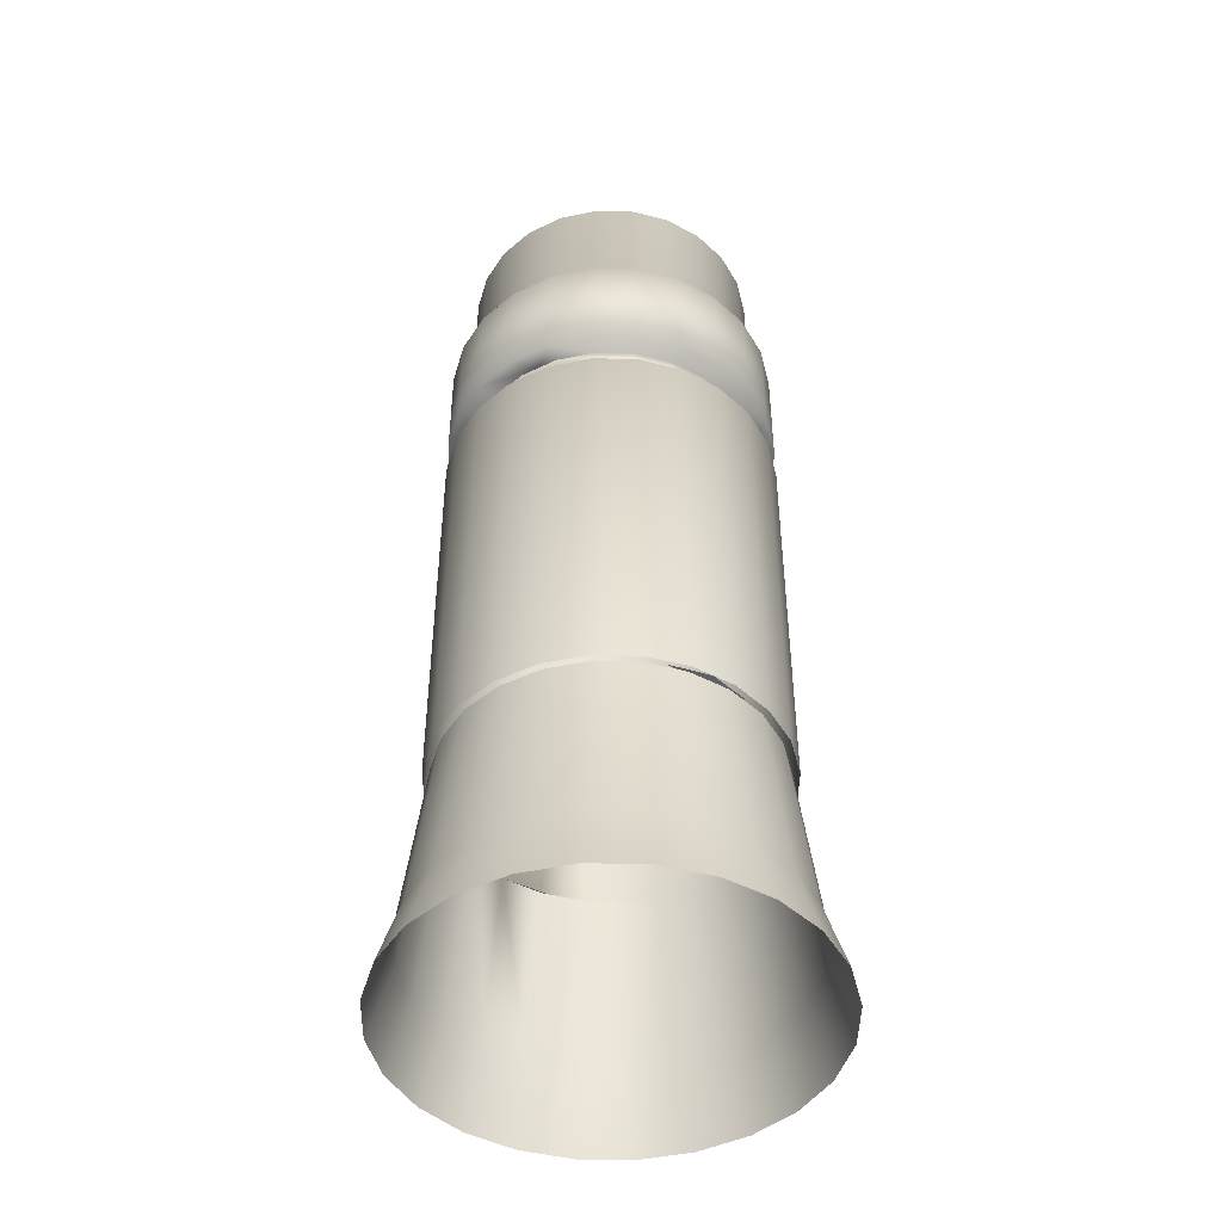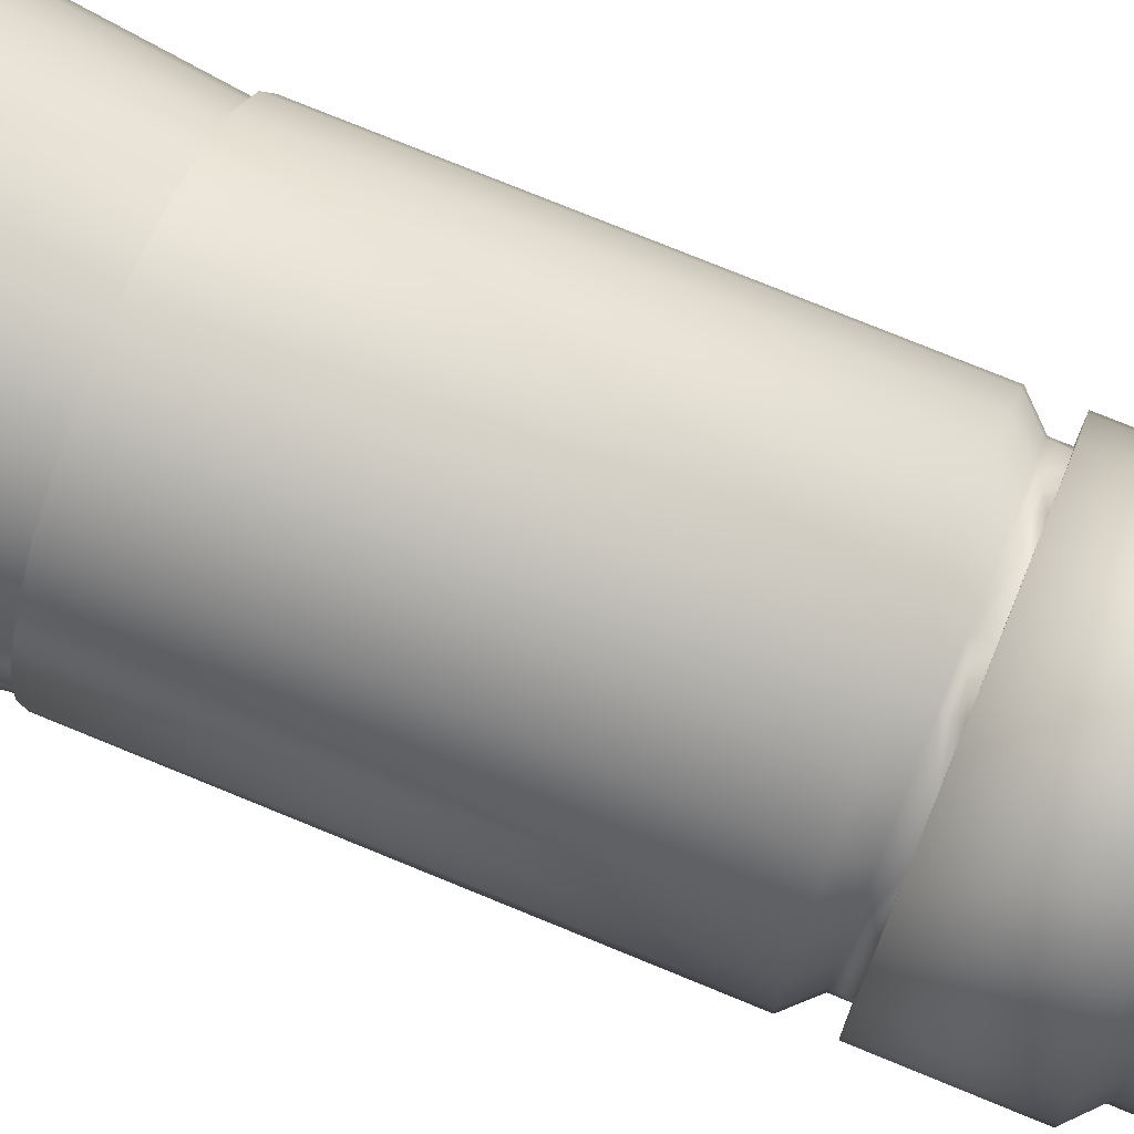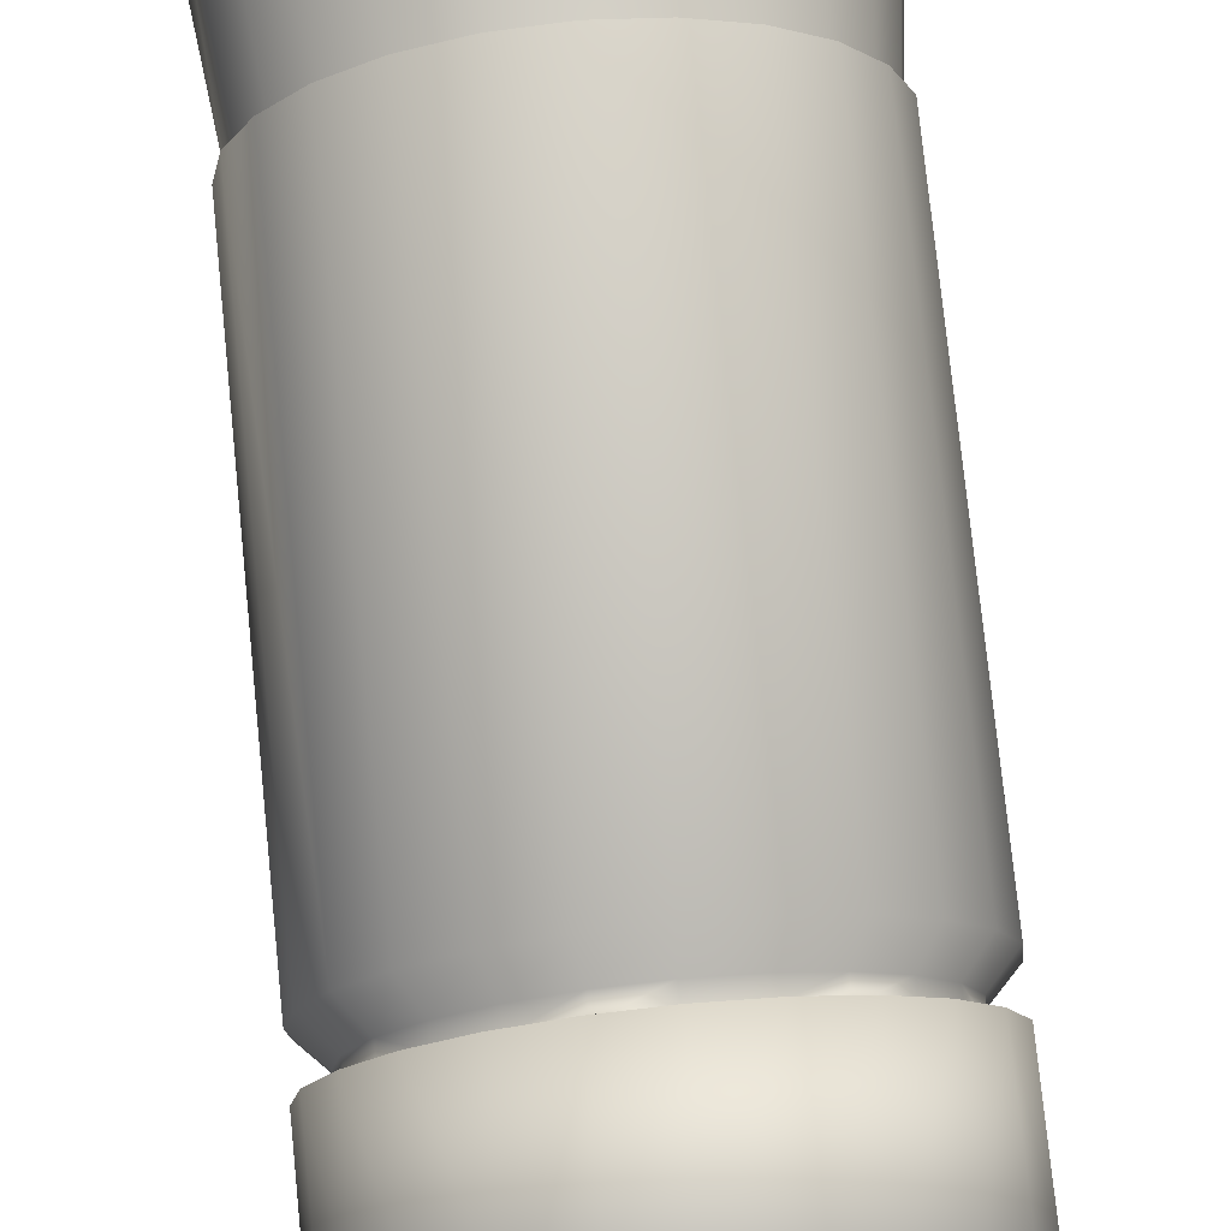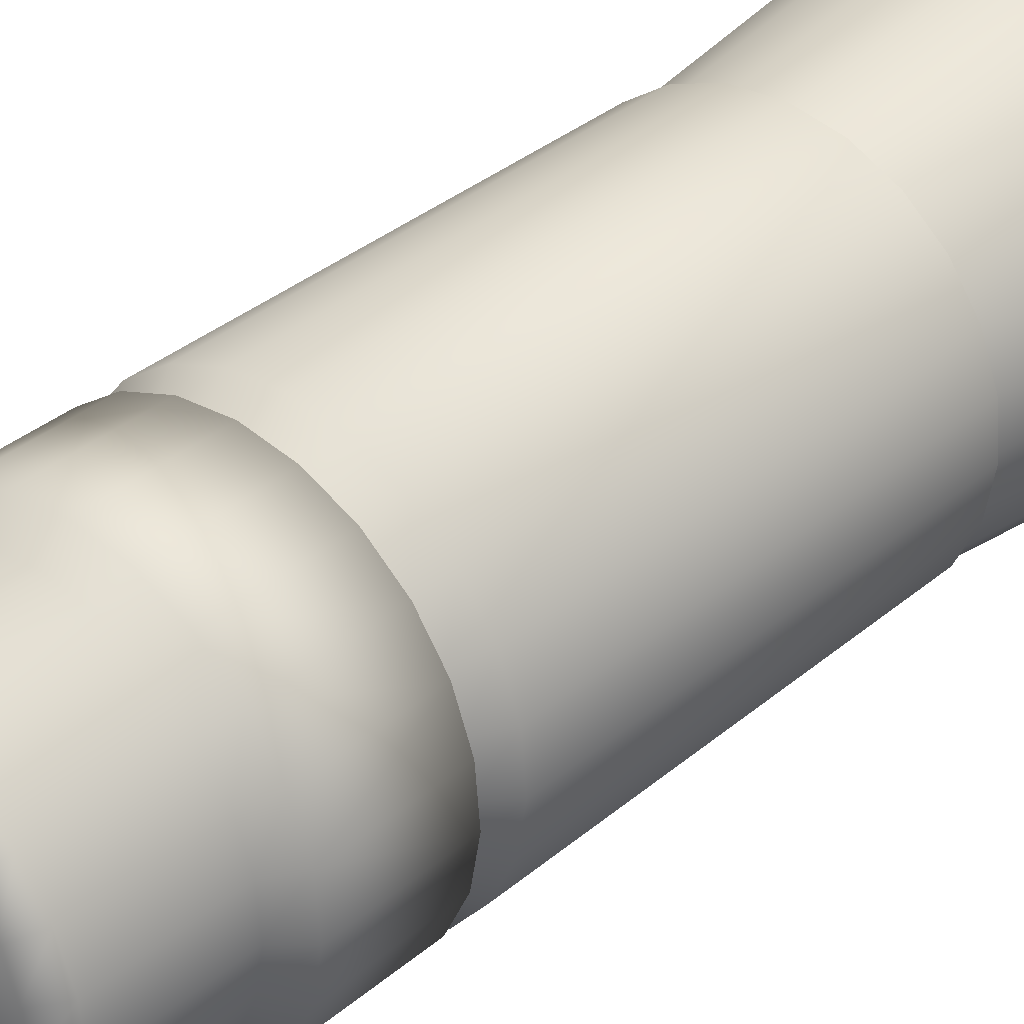
<metadata>
{"format":"obj","ext":"obj","renderer":"f3d","projection":"perspective","resolution":1024,"background":"white","views":[{"elev":-46.0,"azim":49.0,"up":"+Z"},{"elev":75.7,"azim":-67.7,"up":"+Y"},{"elev":75.2,"azim":-5.8,"up":"+Y"},{"elev":34.6,"azim":41.6,"up":"+Y"}]}
</metadata>
<code>
v -0.00821 0.005133 0.09528
v -0.00664 0.007015 0.09618
v -0.00664 0.007015 0.09528
v -0.00821 0.005133 0.09618
v -0.009239 0.00291 0.09528
v -0.009239 0.00291 0.09618
v -0.009658 0.000496 0.09528
v -0.009658 0.000496 0.09618
v -0.009438 -0.001944 0.09528
v -0.009438 -0.001944 0.09618
v -0.008593 -0.004244 0.09528
v -0.008593 -0.004244 0.09618
v -0.007183 -0.006247 0.09618
v -0.007183 -0.006247 0.09528
v -0.005301 -0.007816 0.09618
v -0.005301 -0.007816 0.09528
v -0.003078 -0.008845 0.09618
v -0.003078 -0.008845 0.09528
v -0.000664 -0.009264 0.09618
v -0.000664 -0.009264 0.09528
v 0.001776 -0.009044 0.09618
v 0.001776 -0.009044 0.09528
v 0.004076 -0.0082 0.09618
v 0.004076 -0.0082 0.09528
v 0.006079 -0.006789 0.09528
v 0.006079 -0.006789 0.09618
v 0.007648 -0.004908 0.09528
v 0.007648 -0.004908 0.09618
v 0.008677 -0.002685 0.09528
v 0.008677 -0.002685 0.09618
v 0.009096 -0.000271 0.09528
v 0.009096 -0.000271 0.09618
v 0.008876 0.002169 0.09528
v 0.008876 0.002169 0.09618
v 0.008032 0.004469 0.09528
v 0.008032 0.004469 0.09618
v -0.004637 0.008425 0.09618
v -0.004637 0.008425 0.09528
v -0.007481 0.007927 0.09399
v -0.009258 0.005797 0.09399
v -0.01042 0.00328 0.09399
v -0.0109 0.000547 0.09399
v -0.01065 -0.002216 0.09399
v -0.009693 -0.00482 0.09399
v -0.008095 -0.007088 0.09399
v -0.005965 -0.008865 0.09399
v -0.003448 -0.01003 0.09399
v -0.000715 -0.0105 0.09399
v 0.002048 -0.01026 0.09399
v 0.004652 -0.009299 0.09399
v 0.00692 -0.007702 0.09399
v 0.008697 -0.005572 0.09399
v 0.009862 -0.003055 0.09399
v 0.01034 -0.000321 0.09399
v 0.01009 0.002441 0.09399
v 0.006621 0.006472 0.09618
v 0.006621 0.006472 0.09528
v 0.009131 0.005045 0.09399
v -0.002337 0.00927 0.09528
v -0.002337 0.00927 0.09618
v -0.005213 0.009525 0.09399
v 0.009131 0.005045 0.06844
v 0.007534 0.007313 0.09399
v 0.007534 0.007313 0.06844
v -0.002609 0.01048 0.06844
v -0.002609 0.01048 0.09399
v -0.005213 0.009525 0.06844
v -0.007481 0.007927 0.06844
v -0.009258 0.005797 0.06844
v -0.01042 0.00328 0.06844
v -0.0109 0.000547 0.06844
v -0.01065 -0.002216 0.06844
v -0.009693 -0.00482 0.06844
v -0.008095 -0.007088 0.06844
v -0.005965 -0.008865 0.06844
v -0.003448 -0.01003 0.06844
v -0.000715 -0.0105 0.06844
v 0.002048 -0.01026 0.06844
v 0.004652 -0.009299 0.06844
v 0.00692 -0.007702 0.06844
v 0.008697 -0.005572 0.06844
v 0.009862 -0.003055 0.06844
v 0.01034 -0.000321 0.06844
v 0.01009 0.002441 0.06844
v 0.00474 0.008042 0.09618
v 0.00474 0.008042 0.09528
v 0.005404 0.00909 0.09399
v 0.005404 0.00909 0.06844
v 0.000103 0.00949 0.09528
v 0.000103 0.00949 0.09618
v 0.000154 0.01073 0.06844
v 0.000154 0.01073 0.09399
v 0.009069 -0.004247 0.06844
v -0.01043 -0.002168 0.06844
v -0.01046 0.000529 0.06844
v 0.0101 -0.001688 0.06844
v 0.009883 0.001045 0.06844
v -0.00963 0.004472 0.06844
v 0.002517 0.009071 0.09618
v 0.002517 0.009071 0.09528
v 0.002887 0.01026 0.09399
v 0.002887 0.01026 0.06844
v -0.003448 -0.01003 0.09618
v -0.000715 -0.0105 0.1034
v -0.003448 -0.01003 0.1034
v -0.000715 -0.0105 0.09618
v 0.002048 -0.01026 0.1034
v 0.002048 -0.01026 0.09618
v 0.004652 -0.009299 0.1034
v 0.004652 -0.009299 0.09618
v 0.00692 -0.007702 0.09618
v 0.00692 -0.007702 0.1034
v 0.008697 -0.005572 0.09618
v 0.008697 -0.005572 0.1034
v 0.009862 -0.003055 0.09618
v 0.009862 -0.003055 0.1034
v 0.01034 -0.000321 0.09618
v 0.01034 -0.000321 0.1034
v 0.01009 0.002441 0.1034
v 0.01009 0.002441 0.09618
v 0.009131 0.005045 0.09618
v 0.009131 0.005045 0.1034
v 0.007534 0.007313 0.1034
v 0.007534 0.007313 0.09618
v 0.005404 0.00909 0.1034
v 0.005404 0.00909 0.09618
v 0.002887 0.01026 0.1034
v 0.002887 0.01026 0.09618
v 0.000154 0.01073 0.1034
v 0.000154 0.01073 0.09618
v -0.002609 0.01048 0.1034
v -0.002609 0.01048 0.09618
v -0.005213 0.009525 0.1034
v -0.005213 0.009525 0.09618
v -0.007481 0.007927 0.09618
v -0.007481 0.007927 0.1034
v -0.009258 0.005797 0.09618
v -0.009258 0.005797 0.1034
v -0.01042 0.00328 0.09618
v -0.01042 0.00328 0.1034
v -0.0109 0.000547 0.09618
v -0.0109 0.000547 0.1034
v -0.01065 -0.002216 0.09618
v -0.01065 -0.002216 0.1034
v -0.009693 -0.00482 0.09618
v -0.009693 -0.00482 0.1034
v -0.009593 0.000494 0.1046
v -0.009374 -0.001929 0.1046
v -0.009177 0.002891 0.1046
v -0.008155 0.005098 0.1046
v -0.006596 0.006967 0.1046
v -0.004607 0.008368 0.1046
v -0.002323 0.009206 0.1046
v 0.0001 0.009425 0.1046
v 0.002497 0.009009 0.1046
v 0.004705 0.007987 0.1046
v 0.006573 0.006428 0.1046
v 0.007974 0.004439 0.1046
v 0.008812 0.002155 0.1046
v 0.009031 -0.000268 0.1046
v 0.008615 -0.002665 0.1046
v 0.007593 -0.004873 0.1046
v 0.006034 -0.006741 0.1046
v 0.004045 -0.008142 0.1046
v 0.001761 -0.00898 0.1046
v -0.000662 -0.009199 0.1046
v -0.003059 -0.008783 0.1046
v -0.005965 -0.008865 0.09618
v -0.005965 -0.008865 0.1034
v 0.002926 -0.008622 0.09618
v -0.00419 -0.008331 0.09618
v -0.008095 -0.007088 0.09618
v -0.009015 -0.003094 0.09618
v 0.007326 0.00547 0.09618
v 0.00131 0.009281 0.09618
v -0.005638 0.00772 0.09618
v -0.008095 -0.007088 0.1034
v -0.008535 -0.004213 0.1046
v -0.009593 0.000494 0.1118
v -0.009374 -0.001929 0.1118
v -0.009177 0.002891 0.1118
v -0.008155 0.005098 0.1118
v -0.006596 0.006967 0.1118
v -0.004607 0.008368 0.1118
v -0.002323 0.009206 0.1118
v 0.0001 0.009425 0.1118
v 0.002497 0.009009 0.1118
v 0.004705 0.007987 0.1118
v 0.006573 0.006428 0.1118
v 0.007974 0.004439 0.1118
v 0.008812 0.002155 0.1118
v 0.009031 -0.000268 0.1118
v 0.008615 -0.002665 0.1118
v 0.007593 -0.004873 0.1118
v 0.006034 -0.006741 0.1118
v 0.004045 -0.008142 0.1118
v 0.001761 -0.00898 0.1118
v -0.000662 -0.009199 0.1118
v -0.003059 -0.008783 0.1118
v -0.005266 -0.007761 0.1046
v -0.007134 -0.006202 0.1046
v -0.008535 -0.004213 0.1118
v -0.008326 0.000442 0.113
v -0.008137 -0.001652 0.113
v -0.007967 0.002513 0.113
v -0.007084 0.00442 0.113
v -0.005737 0.006034 0.113
v -0.004018 0.007245 0.113
v -0.002045 0.007969 0.113
v 4.8e-05 0.008158 0.113
v 0.002119 0.007799 0.113
v 0.004027 0.006916 0.113
v 0.005641 0.005569 0.113
v 0.006851 0.00385 0.113
v 0.007575 0.001877 0.113
v 0.007764 -0.000216 0.113
v 0.007405 -0.002287 0.113
v 0.006522 -0.004195 0.113
v 0.005175 -0.005809 0.113
v 0.003457 -0.007019 0.113
v 0.001484 -0.007743 0.113
v -0.00061 -0.007932 0.113
v -0.002681 -0.007573 0.113
v -0.005266 -0.007761 0.1118
v -0.007134 -0.006202 0.1118
v -0.007413 -0.003625 0.113
v -0.004588 -0.00669 0.113
v -0.006202 -0.005343 0.113
v -0.01128 0.003547 0.0568
v -0.01 0.003148 0.06844
v -0.01179 0.000584 0.0568
v -0.01022 -0.002119 0.06844
v -0.01152 -0.002412 0.0568
v -0.009301 -0.004615 0.06844
v -0.01048 -0.005235 0.0568
v -0.00777 -0.006788 0.06844
v -0.008753 -0.007694 0.0568
v -0.005729 -0.008492 0.06844
v -0.006444 -0.009621 0.0568
v -0.003316 -0.009609 0.06844
v -0.003715 -0.01088 0.0568
v -0.000697 -0.01006 0.06844
v -0.000752 -0.0114 0.0568
v 0.001951 -0.009824 0.06844
v 0.002244 -0.01113 0.0568
v 0.004447 -0.008908 0.06844
v 0.005067 -0.01009 0.0568
v 0.007526 -0.00836 0.0568
v 0.00662 -0.007377 0.06844
v 0.009453 -0.006051 0.0568
v 0.008324 -0.005336 0.06844
v 0.01072 -0.003321 0.0568
v 0.009441 -0.002923 0.06844
v 0.01123 -0.000358 0.0568
v 0.009895 -0.000303 0.06844
v 0.009656 0.002344 0.06844
v 0.01096 0.002637 0.0568
v 0.00874 0.00484 0.06844
v 0.009924 0.005461 0.0568
v 0.007209 0.007014 0.06844
v 0.008192 0.00792 0.0568
v 0.005168 0.008717 0.06844
v 0.005883 0.009847 0.0568
v -0.01001 0.006276 0.0568
v -0.008885 0.005561 0.06844
v -0.01249 0.003927 0.05249
v -0.01307 0.000636 0.05249
v -0.01277 -0.002691 0.05249
v -0.01162 -0.005827 0.05249
v -0.009691 -0.008558 0.05249
v -0.007126 -0.0107 0.05249
v -0.004095 -0.0121 0.05249
v -0.000804 -0.01267 0.05249
v 0.002523 -0.01237 0.05249
v 0.005659 -0.01122 0.05249
v 0.00839 -0.009298 0.05249
v 0.01053 -0.006733 0.05249
v 0.01193 -0.003702 0.05249
v 0.01251 -0.00041 0.05249
v 0.01221 0.002917 0.05249
v 0.01105 0.006053 0.05249
v 0.00913 0.008784 0.05249
v 0.002755 0.009834 0.06844
v 0.003153 0.01111 0.0568
v 0.006565 0.01092 0.05249
v -0.007182 0.007602 0.06844
v -0.008088 0.008586 0.0568
v -0.01109 0.006958 0.05249
v 0.000135 0.01029 0.06844
v 0.00019 0.01162 0.0568
v 0.003534 0.01233 0.05249
v -0.005008 0.009133 0.06844
v -0.005629 0.01032 0.0568
v -0.008952 0.009523 0.05249
v -0.002512 0.01005 0.06844
v -0.002805 0.01135 0.0568
v 0.000242 0.0129 0.05249
v -0.006221 0.01145 0.05249
v -0.003085 0.0126 0.05249
f 1 2 3
f 2 1 4
f 5 4 1
f 4 5 6
f 7 6 5
f 6 7 8
f 9 8 7
f 8 9 10
f 11 10 9
f 10 11 12
f 11 13 12
f 13 11 14
f 14 15 13
f 15 14 16
f 16 17 15
f 17 16 18
f 18 19 17
f 19 18 20
f 20 21 19
f 21 20 22
f 22 23 21
f 23 22 24
f 23 25 26
f 25 23 24
f 26 27 28
f 27 26 25
f 28 29 30
f 29 28 27
f 30 31 32
f 31 30 29
f 32 33 34
f 33 32 31
f 34 35 36
f 35 34 33
f 3 37 38
f 37 3 2
f 39 1 3
f 1 39 40
f 40 5 1
f 5 40 41
f 41 7 5
f 7 41 42
f 7 43 9
f 43 7 42
f 9 44 11
f 44 9 43
f 11 45 14
f 45 11 44
f 14 46 16
f 46 14 45
f 46 18 16
f 18 46 47
f 47 20 18
f 20 47 48
f 22 48 49
f 48 22 20
f 24 49 50
f 49 24 22
f 25 50 51
f 50 25 24
f 27 51 52
f 51 27 25
f 27 53 29
f 53 27 52
f 29 54 31
f 54 29 53
f 55 31 54
f 31 55 33
f 35 56 36
f 56 35 57
f 58 33 55
f 33 58 35
f 59 37 60
f 37 59 38
f 61 3 38
f 3 61 39
f 62 63 58
f 63 62 64
f 65 61 66
f 61 65 67
f 68 61 67
f 61 68 39
f 69 39 68
f 39 69 40
f 70 40 69
f 40 70 41
f 71 41 70
f 41 71 42
f 72 42 71
f 42 72 43
f 73 43 72
f 43 73 44
f 73 45 44
f 45 73 74
f 74 46 45
f 46 74 75
f 75 47 46
f 47 75 76
f 76 48 47
f 48 76 77
f 77 49 48
f 49 77 78
f 78 50 49
f 50 78 79
f 50 80 51
f 80 50 79
f 51 81 52
f 81 51 80
f 52 82 53
f 82 52 81
f 54 82 83
f 82 54 53
f 55 83 84
f 83 55 54
f 55 62 58
f 62 55 84
f 57 85 56
f 85 57 86
f 64 87 63
f 87 64 88
f 63 35 58
f 35 63 57
f 89 60 90
f 60 89 59
f 66 38 59
f 38 66 61
f 91 66 92
f 66 91 65
f 95 71 98
f 71 95 94
f 97 96 93
f 98 71 70
f 86 99 85
f 99 86 100
f 88 101 87
f 101 88 102
f 87 57 63
f 57 87 86
f 100 90 99
f 90 100 89
f 92 59 89
f 59 92 66
f 102 92 101
f 92 102 91
f 87 100 86
f 100 87 101
f 101 89 100
f 89 101 92
f 103 104 105
f 104 103 106
f 106 107 104
f 107 106 108
f 108 109 107
f 109 108 110
f 109 111 112
f 111 109 110
f 112 113 114
f 113 112 111
f 114 115 116
f 115 114 113
f 116 117 118
f 117 116 115
f 119 117 120
f 117 119 118
f 119 121 122
f 121 119 120
f 121 123 122
f 123 121 124
f 124 125 123
f 125 124 126
f 126 127 125
f 127 126 128
f 128 129 127
f 129 128 130
f 130 131 129
f 131 130 132
f 132 133 131
f 133 132 134
f 135 133 134
f 133 135 136
f 137 136 135
f 136 137 138
f 139 138 137
f 138 139 140
f 141 140 139
f 140 141 142
f 143 142 141
f 142 143 144
f 145 144 143
f 144 145 146
f 147 144 148
f 144 147 142
f 149 142 147
f 142 149 140
f 138 149 150
f 149 138 140
f 136 150 151
f 150 136 138
f 133 151 152
f 151 133 136
f 131 152 153
f 152 131 133
f 129 153 154
f 153 129 131
f 127 154 155
f 154 127 129
f 127 156 125
f 156 127 155
f 125 157 123
f 157 125 156
f 123 158 122
f 158 123 157
f 122 159 119
f 159 122 158
f 119 160 118
f 160 119 159
f 118 161 116
f 161 118 160
f 161 114 116
f 114 161 162
f 162 112 114
f 112 162 163
f 163 109 112
f 109 163 164
f 164 107 109
f 107 164 165
f 165 104 107
f 104 165 166
f 167 104 166
f 104 167 105
f 168 105 169
f 105 168 103
f 111 30 113
f 111 28 30
f 111 26 28
f 110 26 111
f 110 170 26
f 108 170 110
f 106 170 108
f 106 19 170
f 103 19 106
f 103 171 19
f 168 171 103
f 168 13 171
f 172 13 168
f 172 173 13
f 145 173 172
f 145 8 173
f 143 8 145
f 143 6 8
f 6 143 141
f 113 117 115
f 30 117 113
f 30 120 117
f 32 120 30
f 34 120 32
f 34 121 120
f 174 121 34
f 174 124 121
f 174 126 124
f 85 126 174
f 85 128 126
f 175 128 85
f 175 130 128
f 60 130 175
f 60 132 130
f 176 132 60
f 176 134 132
f 4 134 176
f 4 135 134
f 6 135 4
f 141 135 6
f 141 137 135
f 137 141 139
f 145 177 146
f 177 145 172
f 148 146 178
f 146 148 144
f 148 179 147
f 179 148 180
f 149 179 181
f 179 149 147
f 149 182 150
f 182 149 181
f 151 182 183
f 182 151 150
f 151 184 152
f 184 151 183
f 153 184 185
f 184 153 152
f 154 185 186
f 185 154 153
f 155 186 187
f 186 155 154
f 156 187 188
f 187 156 155
f 157 188 189
f 188 157 156
f 158 189 190
f 189 158 157
f 191 158 190
f 158 191 159
f 192 159 191
f 159 192 160
f 193 160 192
f 160 193 161
f 194 161 193
f 161 194 162
f 195 162 194
f 162 195 163
f 196 163 195
f 163 196 164
f 165 196 197
f 196 165 164
f 166 197 198
f 197 166 165
f 167 198 199
f 198 167 166
f 200 105 167
f 105 200 169
f 172 169 177
f 169 172 168
f 178 177 201
f 177 178 146
f 178 180 148
f 180 178 202
f 203 180 204
f 180 203 179
f 205 179 203
f 179 205 181
f 182 205 206
f 205 182 181
f 183 206 207
f 206 183 182
f 184 207 208
f 207 184 183
f 185 208 209
f 208 185 184
f 186 209 210
f 209 186 185
f 187 210 211
f 210 187 186
f 188 211 212
f 211 188 187
f 188 213 189
f 213 188 212
f 189 214 190
f 214 189 213
f 190 215 191
f 215 190 214
f 191 216 192
f 216 191 215
f 192 217 193
f 217 192 216
f 217 194 193
f 194 217 218
f 218 195 194
f 195 218 219
f 219 196 195
f 196 219 220
f 220 197 196
f 197 220 221
f 221 198 197
f 198 221 222
f 223 198 222
f 198 223 199
f 200 199 224
f 199 200 167
f 201 169 200
f 169 201 177
f 178 225 202
f 225 178 201
f 204 202 226
f 202 204 180
f 216 218 217
f 215 218 216
f 215 219 218
f 215 220 219
f 214 220 215
f 214 221 220
f 213 221 214
f 213 222 221
f 212 222 213
f 212 223 222
f 211 223 212
f 211 227 223
f 210 227 211
f 210 228 227
f 209 228 210
f 208 228 209
f 208 226 228
f 208 204 226
f 207 204 208
f 207 203 204
f 206 203 207
f 203 206 205
f 227 199 223
f 199 227 224
f 201 224 225
f 224 201 200
f 226 225 228
f 225 226 202
f 228 224 227
f 224 228 225
f 229 95 230
f 95 229 231
f 231 232 95
f 232 231 233
f 233 234 232
f 234 233 235
f 235 236 234
f 236 235 237
f 237 238 236
f 238 237 239
f 239 240 238
f 240 239 241
f 241 242 240
f 242 241 243
f 243 244 242
f 244 243 245
f 245 246 244
f 246 245 247
f 246 248 249
f 248 246 247
f 249 250 251
f 250 249 248
f 251 252 253
f 252 251 250
f 253 254 255
f 254 253 252
f 256 254 257
f 254 256 255
f 258 257 259
f 257 258 256
f 259 260 258
f 260 259 261
f 261 262 260
f 262 261 263
f 264 230 265
f 230 264 229
f 266 231 229
f 231 266 267
f 267 233 231
f 233 267 268
f 268 235 233
f 235 268 269
f 269 237 235
f 237 269 270
f 270 239 237
f 239 270 271
f 271 241 239
f 241 271 272
f 272 243 241
f 243 272 273
f 273 245 243
f 245 273 274
f 274 247 245
f 247 274 275
f 247 276 248
f 276 247 275
f 248 277 250
f 277 248 276
f 250 278 252
f 278 250 277
f 254 278 279
f 278 254 252
f 257 279 280
f 279 257 254
f 259 280 281
f 280 259 257
f 281 261 259
f 261 281 282
f 263 283 262
f 283 263 284
f 282 263 261
f 263 282 285
f 264 286 287
f 286 264 265
f 266 264 288
f 264 266 229
f 284 289 283
f 289 284 290
f 285 284 263
f 284 285 291
f 287 292 293
f 292 287 286
f 288 287 294
f 287 288 264
f 290 295 289
f 295 290 296
f 291 290 284
f 290 291 297
f 296 292 295
f 292 296 293
f 294 293 298
f 293 294 287
f 297 296 290
f 296 297 299
f 299 293 296
f 293 299 298

</code>
